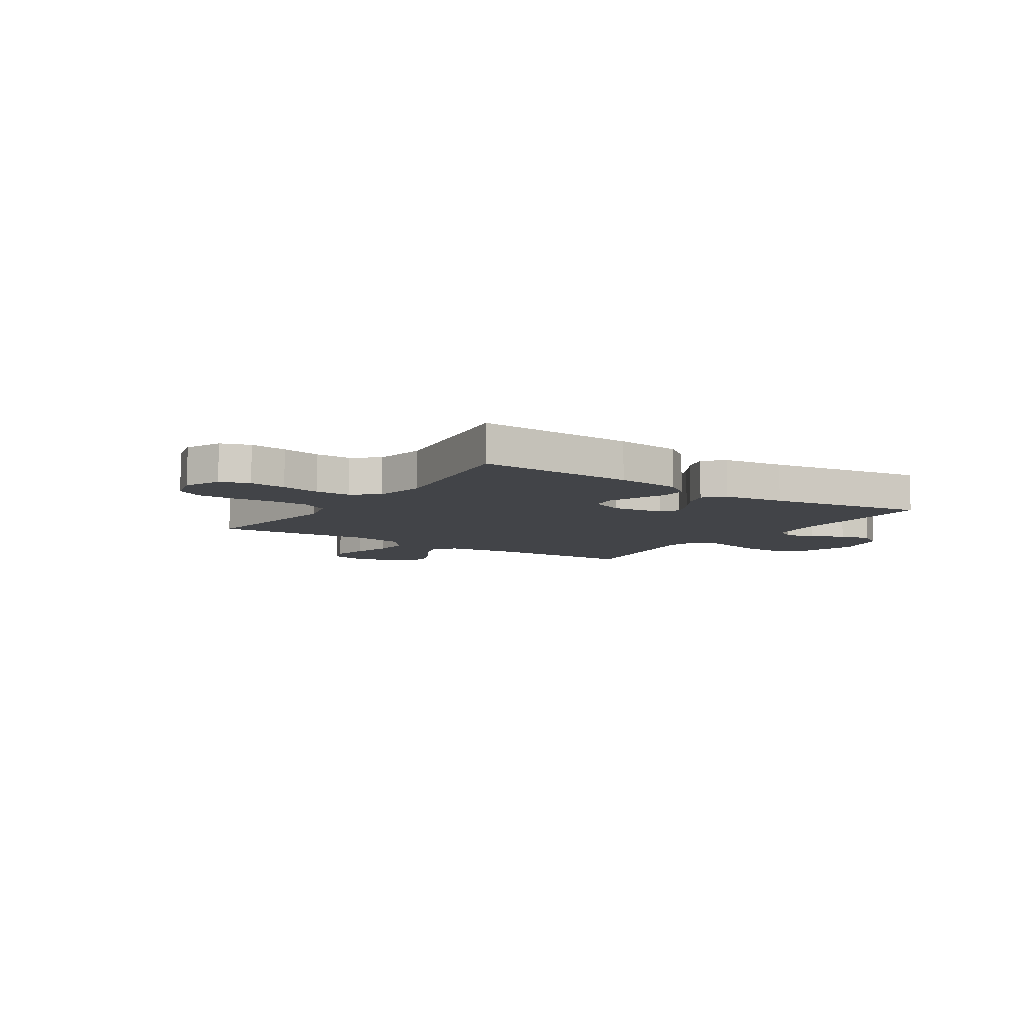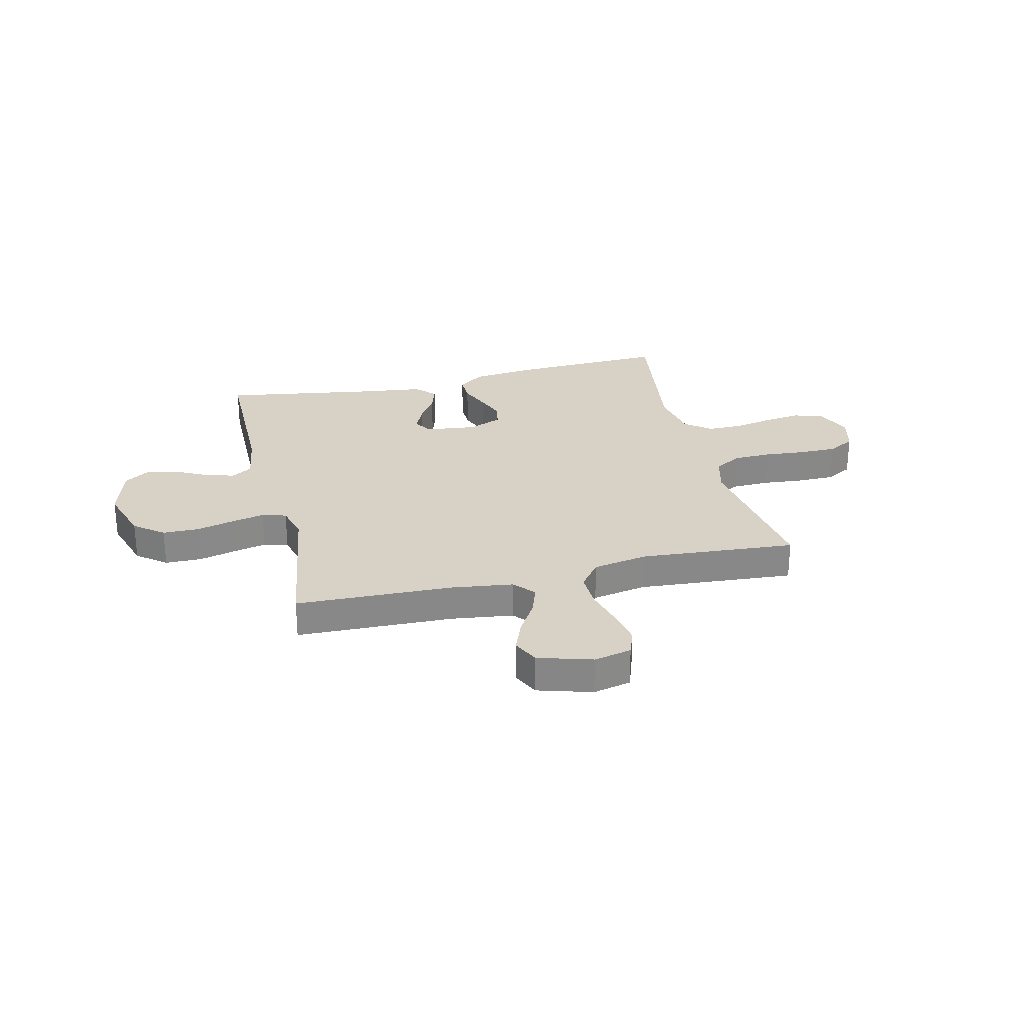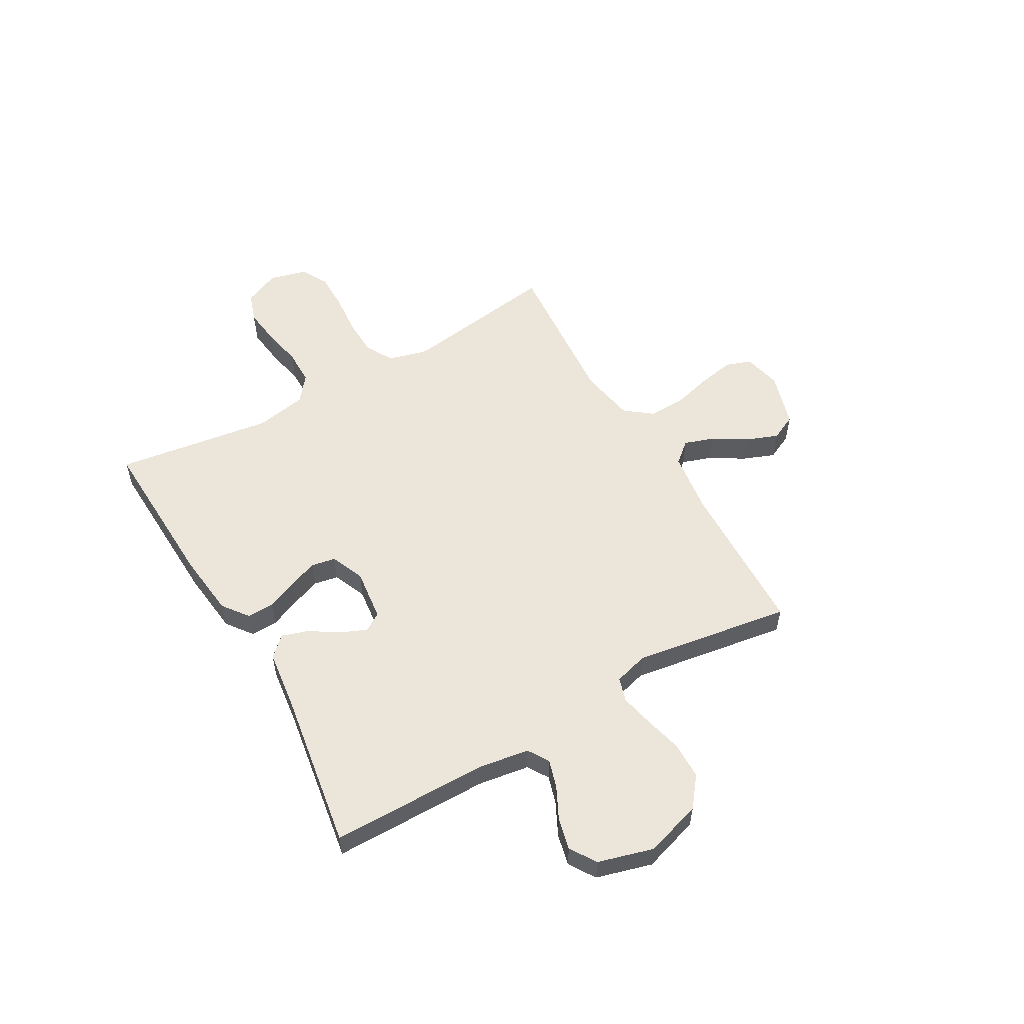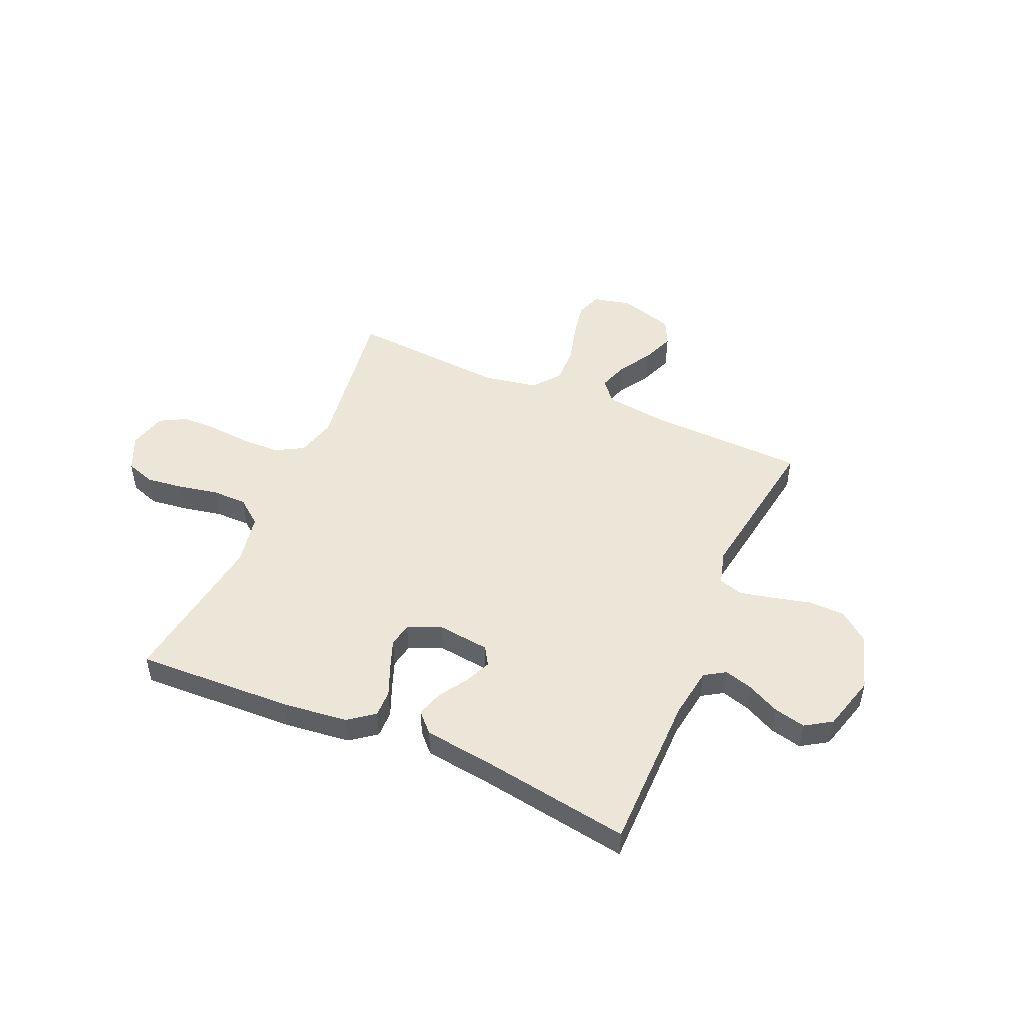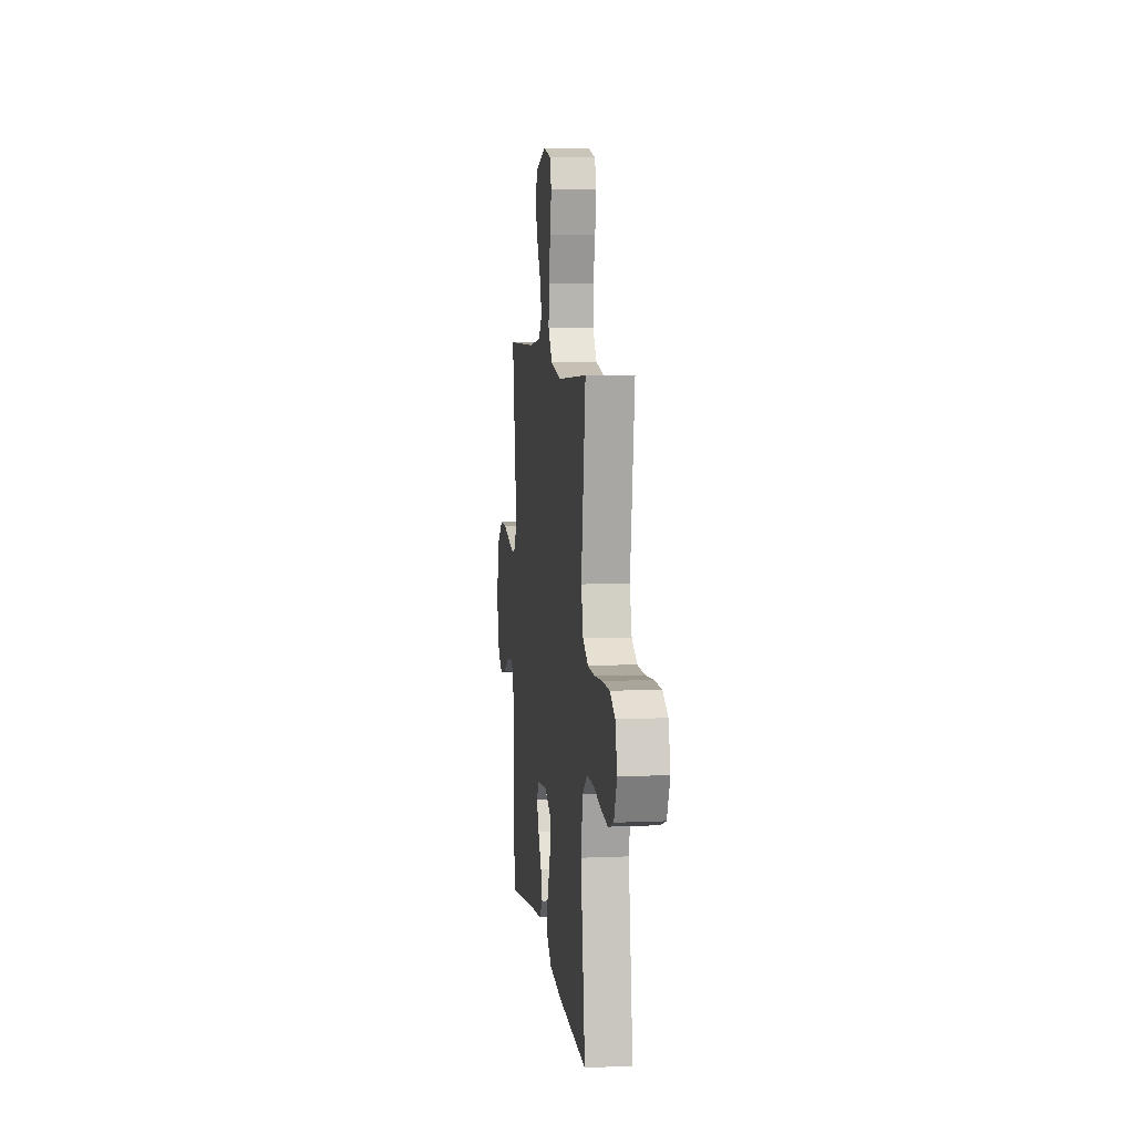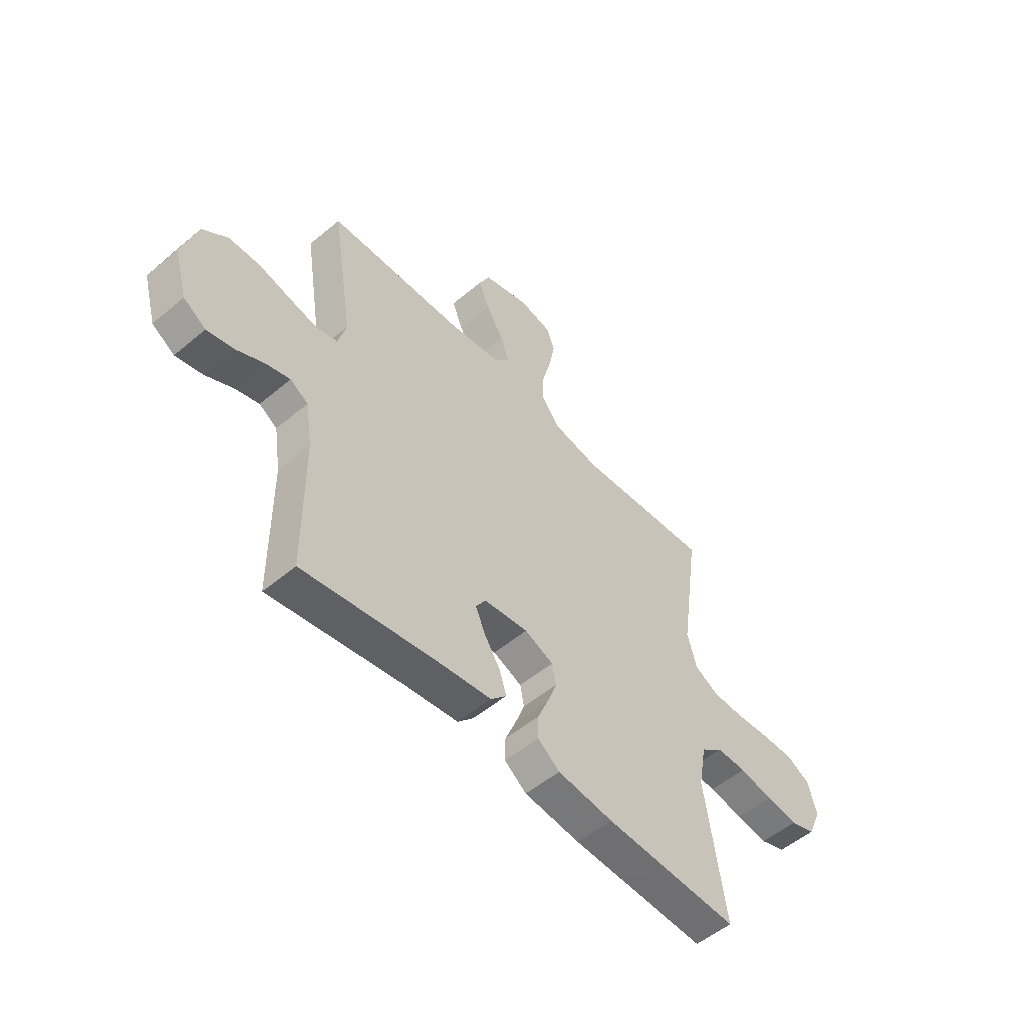
<metadata>
{"format":"obj","ext":"obj","renderer":"f3d","projection":"perspective","resolution":1024,"background":"white","views":[{"elev":-8.1,"azim":146.3,"up":"+Y"},{"elev":27.5,"azim":-13.5,"up":"+Y"},{"elev":55.3,"azim":-119.9,"up":"+Y"},{"elev":49.2,"azim":-156.6,"up":"+Y"},{"elev":7.7,"azim":83.0,"up":"+Z"},{"elev":-53.2,"azim":-48.1,"up":"+Z"}]}
</metadata>
<code>
v -0.5 0.07 -0.5
v -0.502 0.07 -0.2
v -0.517 0.07 -0.102
v -0.557 0.07 -0.077
v -0.611 0.07 -0.093
v -0.673 0.07 -0.124
v -0.733 0.07 -0.138
v -0.783 0.07 -0.106
v -0.813 0.07 0
v -0.779 0.07 0.108
v -0.723 0.07 0.152
v -0.653 0.07 0.153
v -0.581 0.07 0.135
v -0.517 0.07 0.121
v -0.471 0.07 0.135
v -0.453 0.07 0.2
v -0.5 0.07 0.5
v -0.2 0.07 0.509
v -0.08 0.07 0.525
v -0.046 0.07 0.565
v -0.065 0.07 0.621
v -0.104 0.07 0.685
v -0.128 0.07 0.746
v -0.104 0.07 0.796
v 0 0.07 0.827
v 0.072 0.07 0.811
v 0.09 0.07 0.762
v 0.077 0.07 0.693
v 0.057 0.07 0.617
v 0.055 0.07 0.548
v 0.095 0.07 0.496
v 0.2 0.07 0.477
v 0.5 0.07 0.5
v 0.457 0.07 0.2
v 0.477 0.07 0.125
v 0.53 0.07 0.095
v 0.602 0.07 0.093
v 0.68 0.07 0.1
v 0.752 0.07 0.1
v 0.803 0.07 0.072
v 0.822 0.07 0
v 0.792 0.07 -0.068
v 0.736 0.07 -0.087
v 0.665 0.07 -0.078
v 0.59 0.07 -0.063
v 0.523 0.07 -0.063
v 0.474 0.07 -0.102
v 0.456 0.07 -0.2
v 0.5 0.07 -0.5
v 0.2 0.07 -0.488
v 0.076 0.07 -0.474
v 0.027 0.07 -0.437
v 0.028 0.07 -0.385
v 0.052 0.07 -0.327
v 0.073 0.07 -0.271
v 0.064 0.07 -0.225
v 0 0.07 -0.198
v -0.099 0.07 -0.21
v -0.121 0.07 -0.245
v -0.099 0.07 -0.295
v -0.064 0.07 -0.35
v -0.048 0.07 -0.4
v -0.083 0.07 -0.437
v -0.2 0.07 -0.452
v -0.5 0 -0.5
v -0.502 0 -0.2
v -0.517 0 -0.102
v -0.557 0 -0.077
v -0.611 0 -0.093
v -0.673 0 -0.124
v -0.733 0 -0.138
v -0.783 0 -0.106
v -0.813 0 0
v -0.779 0 0.108
v -0.723 0 0.152
v -0.653 0 0.153
v -0.581 0 0.135
v -0.517 0 0.121
v -0.471 0 0.135
v -0.453 0 0.2
v -0.5 0 0.5
v -0.2 0 0.509
v -0.08 0 0.525
v -0.046 0 0.565
v -0.065 0 0.621
v -0.104 0 0.685
v -0.128 0 0.746
v -0.104 0 0.796
v 0 0 0.827
v 0.072 0 0.811
v 0.09 0 0.762
v 0.077 0 0.693
v 0.057 0 0.617
v 0.055 0 0.548
v 0.095 0 0.496
v 0.2 0 0.477
v 0.5 0 0.5
v 0.457 0 0.2
v 0.477 0 0.125
v 0.53 0 0.095
v 0.602 0 0.093
v 0.68 0 0.1
v 0.752 0 0.1
v 0.803 0 0.072
v 0.822 0 0
v 0.792 0 -0.068
v 0.736 0 -0.087
v 0.665 0 -0.078
v 0.59 0 -0.063
v 0.523 0 -0.063
v 0.474 0 -0.102
v 0.456 0 -0.2
v 0.5 0 -0.5
v 0.2 0 -0.488
v 0.076 0 -0.474
v 0.027 0 -0.437
v 0.028 0 -0.385
v 0.052 0 -0.327
v 0.073 0 -0.271
v 0.064 0 -0.225
v 0 0 -0.198
v -0.099 0 -0.21
v -0.121 0 -0.245
v -0.099 0 -0.295
v -0.064 0 -0.35
v -0.048 0 -0.4
v -0.083 0 -0.437
v -0.2 0 -0.452
f 61 62 63 64
f 60 61 64 1
f 59 60 1 2
f 58 59 2 3
f 57 58 3 4
f 51 52 53 54
f 51 54 55
f 48 49 50 51
f 47 48 51 55
f 46 47 55 56
f 42 43 44 45
f 40 41 42 45
f 40 45 46
f 37 38 39 40
f 36 37 40 46
f 35 36 46 56
f 32 33 34
f 31 32 34 35
f 26 27 28 29
f 24 25 26 29
f 24 29 30
f 21 22 23 24
f 20 21 24 30
f 19 20 30 31
f 16 17 18
f 15 16 18 19
f 10 11 12 13
f 10 13 14
f 9 10 14
f 8 9 14 15
f 5 6 7 8
f 4 5 8 15
f 31 35 56 57
f 19 31 57
f 4 15 19 57
f 128 127 126 125
f 65 128 125 124
f 66 65 124 123
f 67 66 123 122
f 68 67 122 121
f 118 117 116 115
f 119 118 115
f 115 114 113 112
f 119 115 112 111
f 120 119 111 110
f 109 108 107 106
f 109 106 105 104
f 110 109 104
f 104 103 102 101
f 110 104 101 100
f 120 110 100 99
f 98 97 96
f 99 98 96 95
f 93 92 91 90
f 93 90 89 88
f 94 93 88
f 88 87 86 85
f 94 88 85 84
f 95 94 84 83
f 82 81 80
f 83 82 80 79
f 77 76 75 74
f 78 77 74
f 78 74 73
f 79 78 73 72
f 72 71 70 69
f 79 72 69 68
f 121 120 99 95
f 121 95 83
f 121 83 79 68
f 1 65 66 2
f 2 66 67 3
f 3 67 68 4
f 4 68 69 5
f 5 69 70 6
f 6 70 71 7
f 7 71 72 8
f 8 72 73 9
f 9 73 74 10
f 10 74 75 11
f 11 75 76 12
f 12 76 77 13
f 13 77 78 14
f 14 78 79 15
f 15 79 80 16
f 16 80 81 17
f 17 81 82 18
f 18 82 83 19
f 19 83 84 20
f 20 84 85 21
f 21 85 86 22
f 22 86 87 23
f 23 87 88 24
f 24 88 89 25
f 25 89 90 26
f 26 90 91 27
f 27 91 92 28
f 28 92 93 29
f 29 93 94 30
f 30 94 95 31
f 31 95 96 32
f 32 96 97 33
f 33 97 98 34
f 34 98 99 35
f 35 99 100 36
f 36 100 101 37
f 37 101 102 38
f 38 102 103 39
f 39 103 104 40
f 40 104 105 41
f 41 105 106 42
f 42 106 107 43
f 43 107 108 44
f 44 108 109 45
f 45 109 110 46
f 46 110 111 47
f 47 111 112 48
f 48 112 113 49
f 49 113 114 50
f 50 114 115 51
f 51 115 116 52
f 52 116 117 53
f 53 117 118 54
f 54 118 119 55
f 55 119 120 56
f 56 120 121 57
f 57 121 122 58
f 58 122 123 59
f 59 123 124 60
f 60 124 125 61
f 61 125 126 62
f 62 126 127 63
f 63 127 128 64
f 64 128 65 1

</code>
